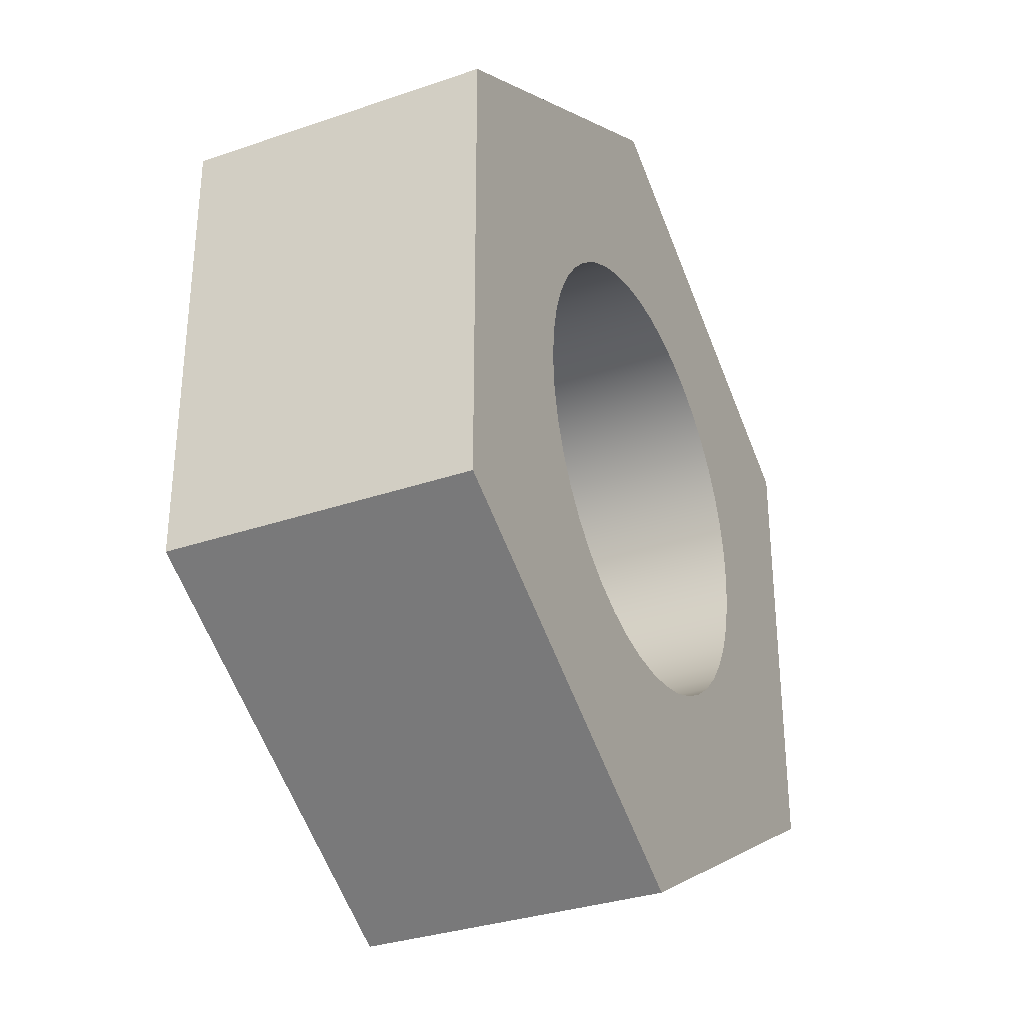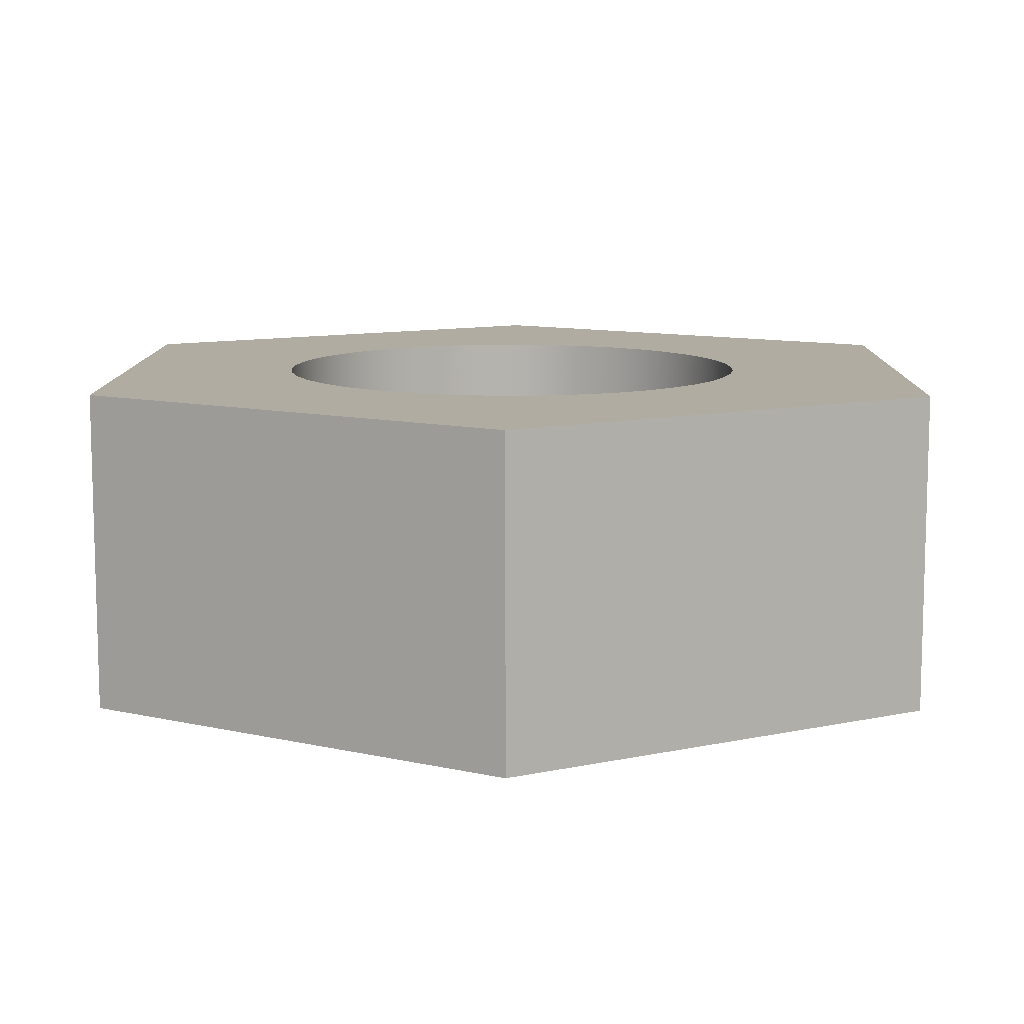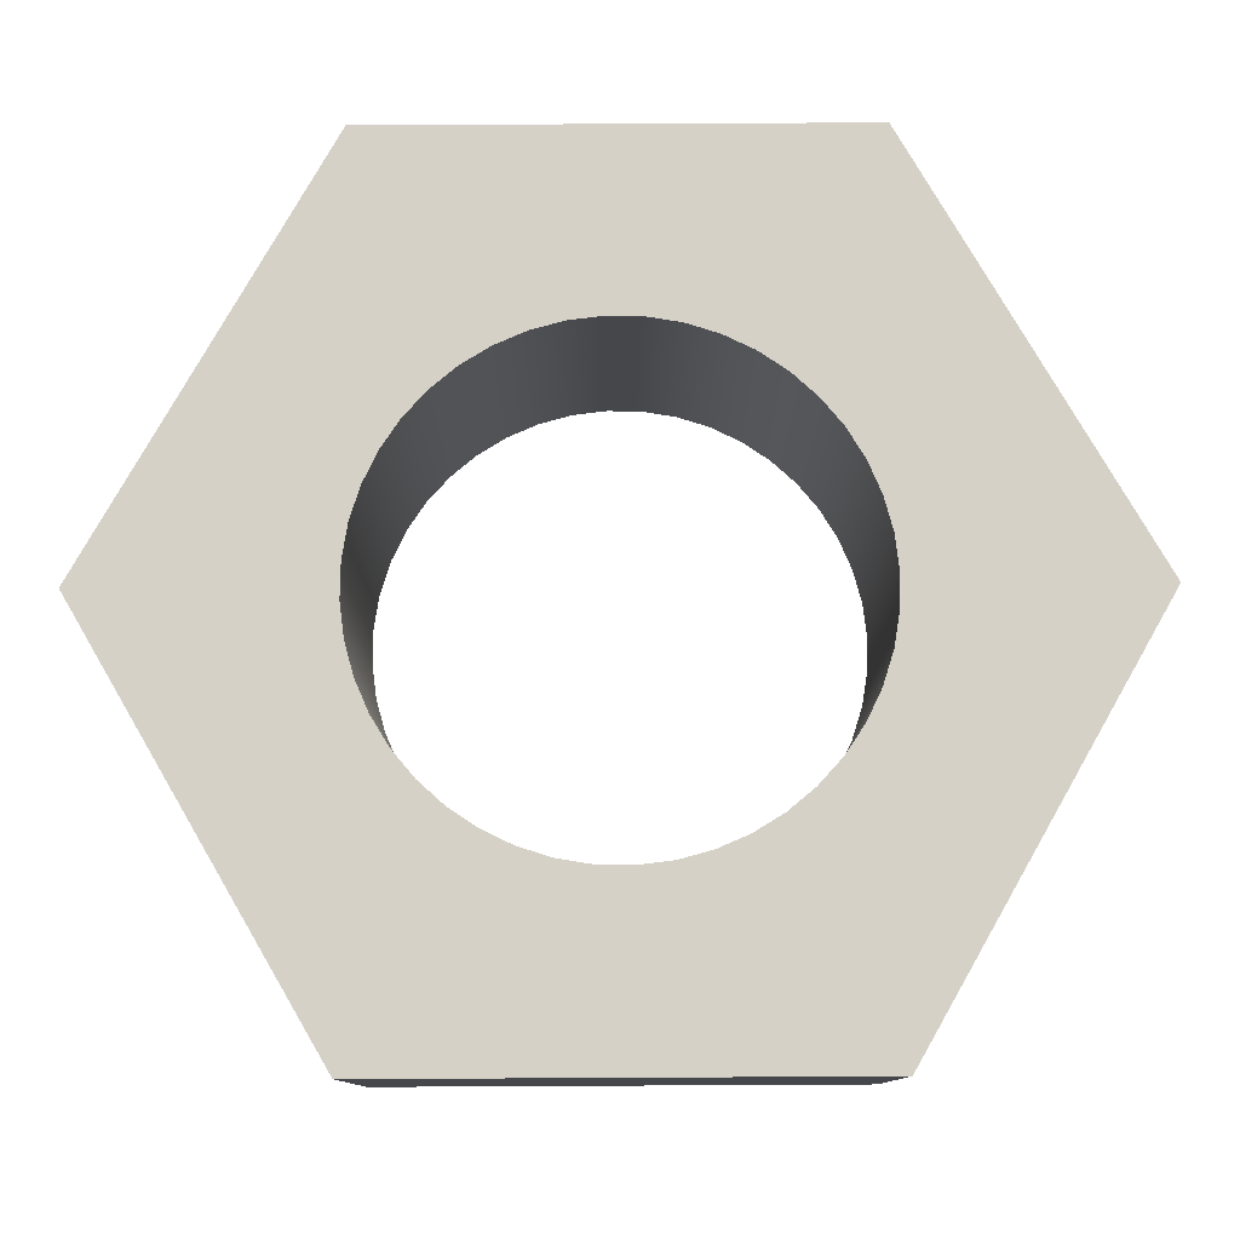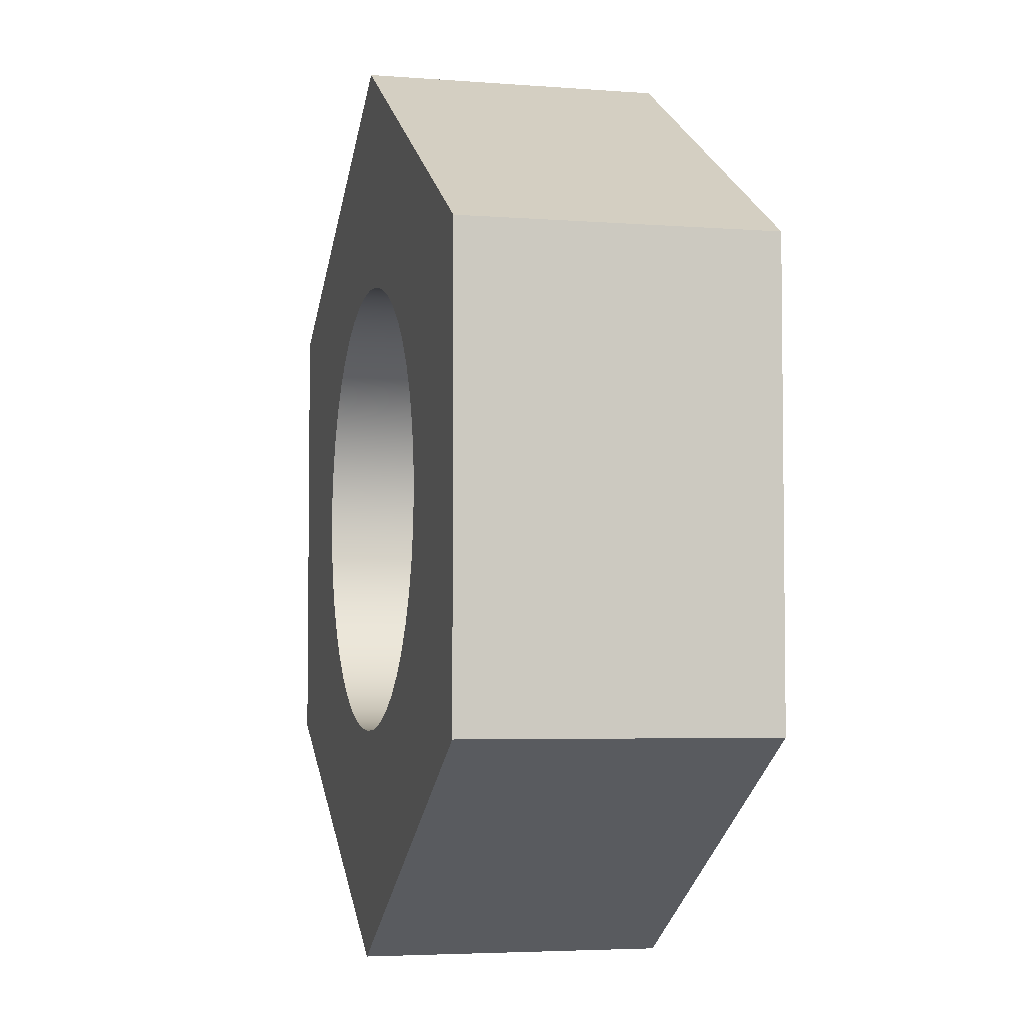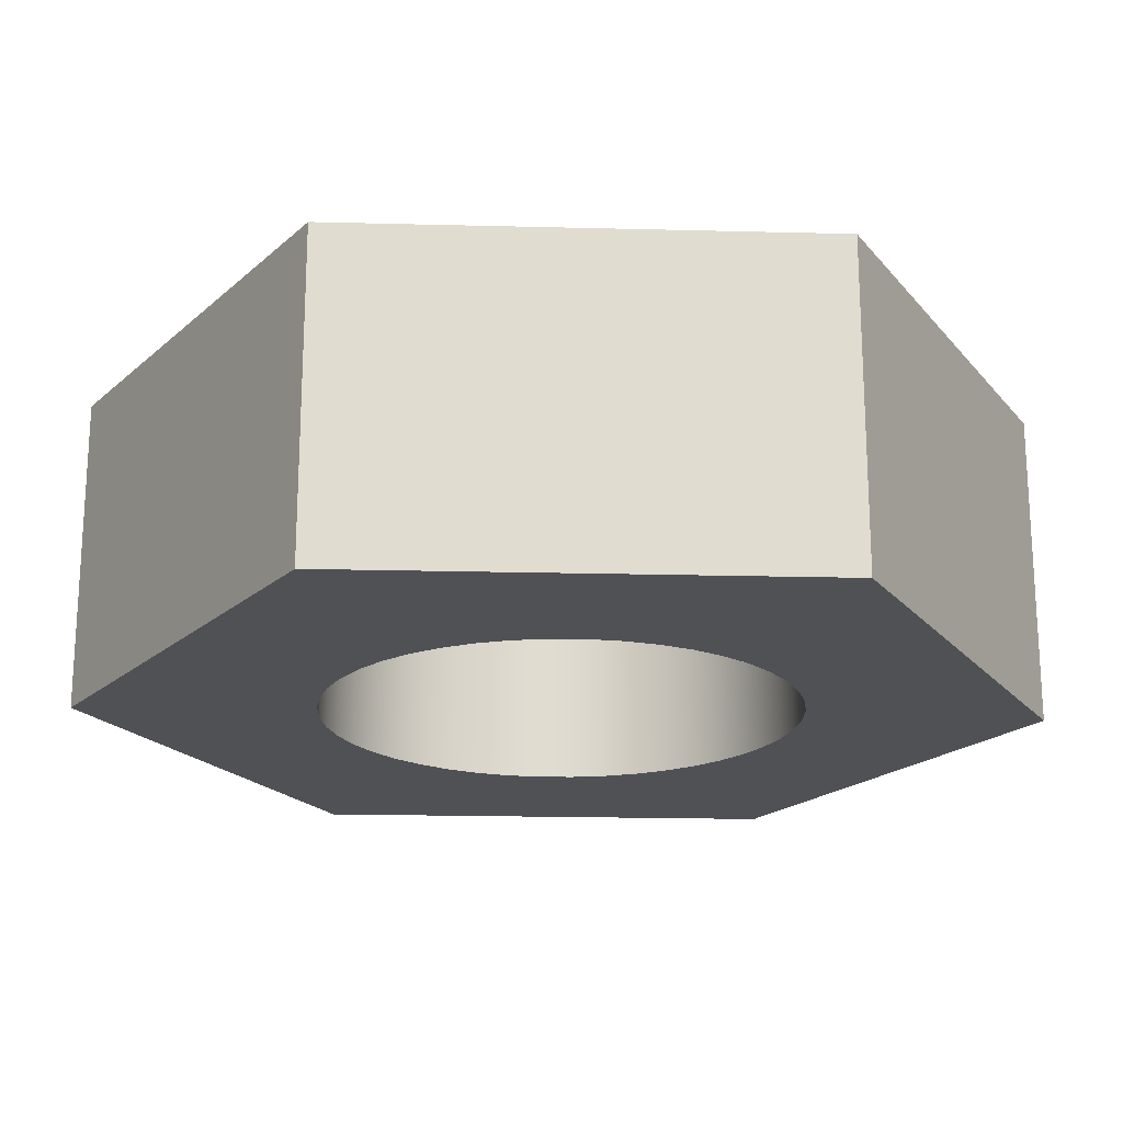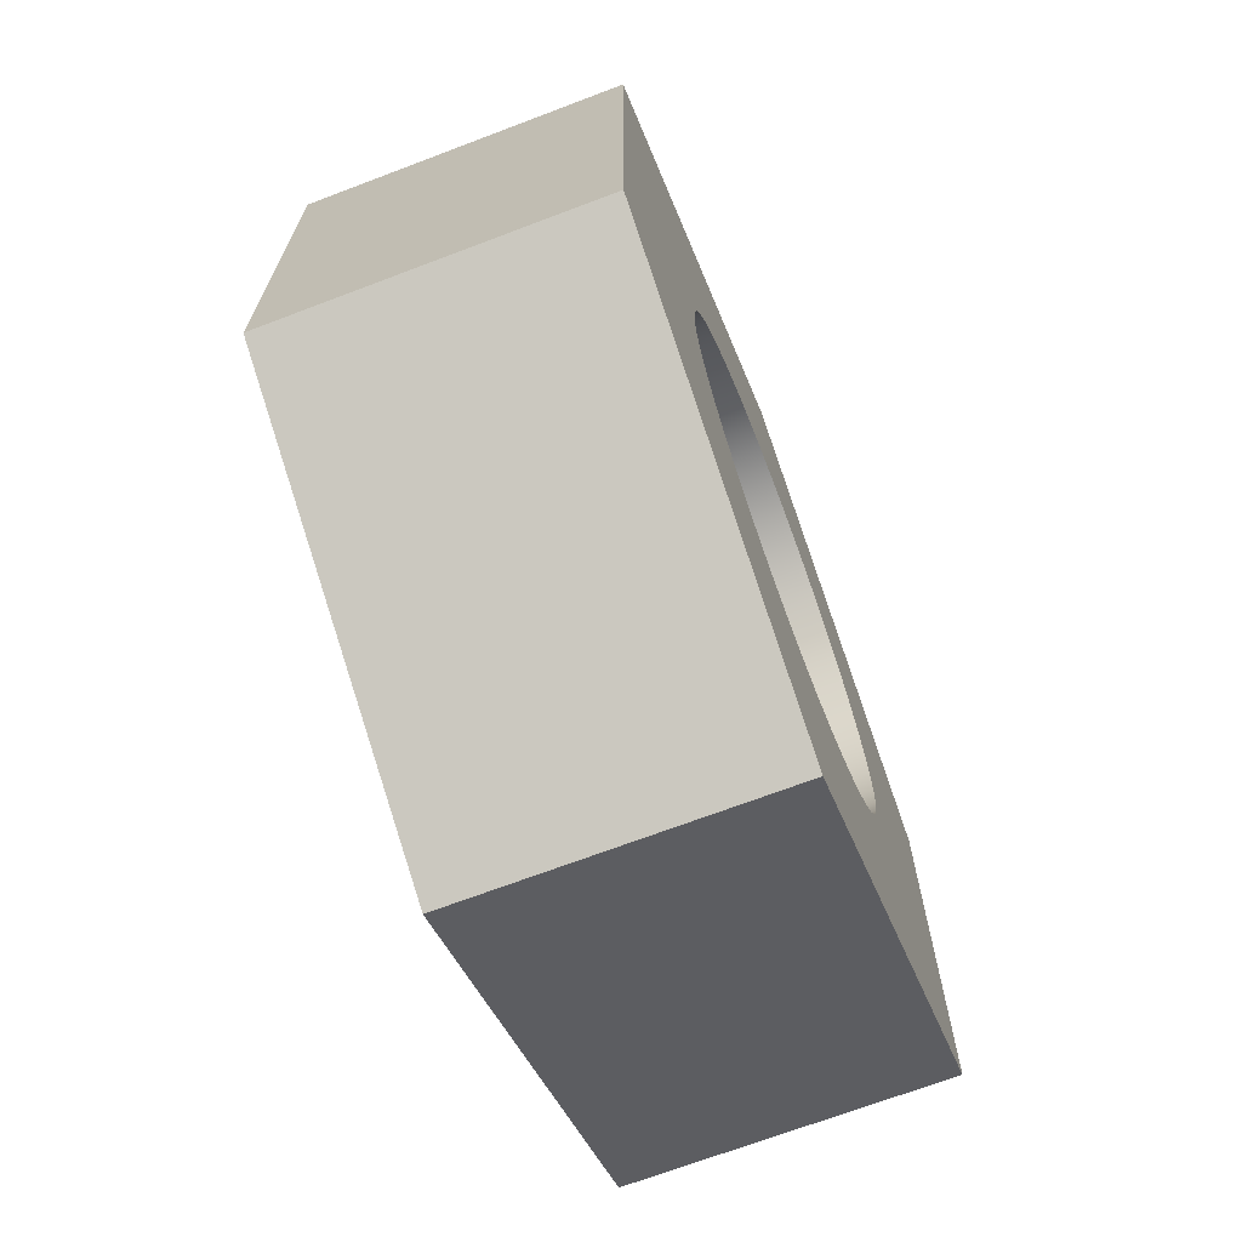
<metadata>
{"format":"obj","ext":"obj","renderer":"f3d","projection":"perspective","resolution":1024,"background":"white","views":[{"elev":-32.6,"azim":115.5,"up":"+Y"},{"elev":10.2,"azim":120.7,"up":"+Z"},{"elev":79.3,"azim":29.7,"up":"+Z"},{"elev":-4.4,"azim":-104.1,"up":"+Y"},{"elev":-19.8,"azim":27.3,"up":"+Z"},{"elev":-69.5,"azim":-69.2,"up":"+Y"}]}
</metadata>
<code>
v -0.375 -4.592e-17 0.5
v -0.3712 0.05337 0.5
v -0.3598 0.1056 0.5
v -0.3411 0.1558 0.5
v -0.3155 0.2027 0.5
v -0.2834 0.2456 0.5
v -0.2456 0.2834 0.5
v -0.2027 0.3155 0.5
v -0.1558 0.3411 0.5
v -0.1056 0.3598 0.5
v -0.05337 0.3712 0.5
v 2.296e-17 0.375 0.5
v 0.05337 0.3712 0.5
v 0.1056 0.3598 0.5
v 0.1558 0.3411 0.5
v 0.2027 0.3155 0.5
v 0.2456 0.2834 0.5
v 0.2834 0.2456 0.5
v 0.3155 0.2027 0.5
v 0.3411 0.1558 0.5
v 0.3598 0.1056 0.5
v 0.3712 0.05337 0.5
v 0.375 0 0.5
v 0.3712 -0.05337 0.5
v 0.3598 -0.1056 0.5
v 0.3411 -0.1558 0.5
v 0.3155 -0.2027 0.5
v 0.2834 -0.2456 0.5
v 0.2456 -0.2834 0.5
v 0.2027 -0.3155 0.5
v 0.1558 -0.3411 0.5
v 0.1056 -0.3598 0.5
v 0.05337 -0.3712 0.5
v 2.296e-17 -0.375 0.5
v -0.05337 -0.3712 0.5
v -0.1056 -0.3598 0.5
v -0.1558 -0.3411 0.5
v -0.2027 -0.3155 0.5
v -0.2456 -0.2834 0.5
v -0.2834 -0.2456 0.5
v -0.3155 -0.2027 0.5
v -0.3411 -0.1558 0.5
v -0.3598 -0.1056 0.5
v -0.3712 -0.05337 0.5
v 0.6495 0.375 0.5
v 0 0.75 0.5
v -0.6495 0.375 0.5
v -0.6495 -0.375 0.5
v -2.22e-16 -0.75 0.5
v 0.6495 -0.375 0.5
v 0 0.75 0
v -0.6495 0.375 0
v -0.6495 0.375 0.5
v 0 0.75 0.5
v -0.6495 0.375 0
v -0.6495 -0.375 0
v -0.6495 -0.375 0.5
v -0.6495 0.375 0.5
v -0.375 -4.592e-17 0.5
v -0.3712 -0.05337 0.5
v -0.3598 -0.1056 0.5
v -0.3411 -0.1558 0.5
v -0.3155 -0.2027 0.5
v -0.2834 -0.2456 0.5
v -0.2456 -0.2834 0.5
v -0.2027 -0.3155 0.5
v -0.1558 -0.3411 0.5
v -0.1056 -0.3598 0.5
v -0.05337 -0.3712 0.5
v 2.296e-17 -0.375 0.5
v 0.05337 -0.3712 0.5
v 0.1056 -0.3598 0.5
v 0.1558 -0.3411 0.5
v 0.2027 -0.3155 0.5
v 0.2456 -0.2834 0.5
v 0.2834 -0.2456 0.5
v 0.3155 -0.2027 0.5
v 0.3411 -0.1558 0.5
v 0.3598 -0.1056 0.5
v 0.3712 -0.05337 0.5
v 0.375 0 0.5
v 0.3712 0.05337 0.5
v 0.3598 0.1056 0.5
v 0.3411 0.1558 0.5
v 0.3155 0.2027 0.5
v 0.2834 0.2456 0.5
v 0.2456 0.2834 0.5
v 0.2027 0.3155 0.5
v 0.1558 0.3411 0.5
v 0.1056 0.3598 0.5
v 0.05337 0.3712 0.5
v 2.296e-17 0.375 0.5
v -0.05337 0.3712 0.5
v -0.1056 0.3598 0.5
v -0.1558 0.3411 0.5
v -0.2027 0.3155 0.5
v -0.2456 0.2834 0.5
v -0.2834 0.2456 0.5
v -0.3155 0.2027 0.5
v -0.3411 0.1558 0.5
v -0.3598 0.1056 0.5
v -0.3712 0.05337 0.5
v -0.375 -4.592e-17 0
v -0.3712 0.05337 0
v -0.3598 0.1056 0
v -0.3411 0.1558 0
v -0.3155 0.2027 0
v -0.2834 0.2456 0
v -0.2456 0.2834 0
v -0.2027 0.3155 0
v -0.1558 0.3411 0
v -0.1056 0.3598 0
v -0.05337 0.3712 0
v 2.296e-17 0.375 0
v 0.05337 0.3712 0
v 0.1056 0.3598 0
v 0.1558 0.3411 0
v 0.2027 0.3155 0
v 0.2456 0.2834 0
v 0.2834 0.2456 0
v 0.3155 0.2027 0
v 0.3411 0.1558 0
v 0.3598 0.1056 0
v 0.3712 0.05337 0
v 0.375 0 0
v 0.3712 -0.05337 0
v 0.3598 -0.1056 0
v 0.3411 -0.1558 0
v 0.3155 -0.2027 0
v 0.2834 -0.2456 0
v 0.2456 -0.2834 0
v 0.2027 -0.3155 0
v 0.1558 -0.3411 0
v 0.1056 -0.3598 0
v 0.05337 -0.3712 0
v 2.296e-17 -0.375 0
v -0.05337 -0.3712 0
v -0.1056 -0.3598 0
v -0.1558 -0.3411 0
v -0.2027 -0.3155 0
v -0.2456 -0.2834 0
v -0.2834 -0.2456 0
v -0.3155 -0.2027 0
v -0.3411 -0.1558 0
v -0.3598 -0.1056 0
v -0.3712 -0.05337 0
v -0.375 -4.592e-17 0.5
v -0.375 -4.592e-17 0
v -2.22e-16 -0.75 0
v 0.6495 -0.375 0
v 0.6495 -0.375 0.5
v -2.22e-16 -0.75 0.5
v 0.6495 -0.375 0
v 0.6495 0.375 0
v 0.6495 0.375 0.5
v 0.6495 -0.375 0.5
v -0.375 -4.592e-17 0
v -0.3712 -0.05337 0
v -0.3598 -0.1056 0
v -0.3411 -0.1558 0
v -0.3155 -0.2027 0
v -0.2834 -0.2456 0
v -0.2456 -0.2834 0
v -0.2027 -0.3155 0
v -0.1558 -0.3411 0
v -0.1056 -0.3598 0
v -0.05337 -0.3712 0
v 2.296e-17 -0.375 0
v 0.05337 -0.3712 0
v 0.1056 -0.3598 0
v 0.1558 -0.3411 0
v 0.2027 -0.3155 0
v 0.2456 -0.2834 0
v 0.2834 -0.2456 0
v 0.3155 -0.2027 0
v 0.3411 -0.1558 0
v 0.3598 -0.1056 0
v 0.3712 -0.05337 0
v 0.375 0 0
v 0.3712 0.05337 0
v 0.3598 0.1056 0
v 0.3411 0.1558 0
v 0.3155 0.2027 0
v 0.2834 0.2456 0
v 0.2456 0.2834 0
v 0.2027 0.3155 0
v 0.1558 0.3411 0
v 0.1056 0.3598 0
v 0.05337 0.3712 0
v 2.296e-17 0.375 0
v -0.05337 0.3712 0
v -0.1056 0.3598 0
v -0.1558 0.3411 0
v -0.2027 0.3155 0
v -0.2456 0.2834 0
v -0.2834 0.2456 0
v -0.3155 0.2027 0
v -0.3411 0.1558 0
v -0.3598 0.1056 0
v -0.3712 0.05337 0
v 0 0.75 0
v 0.6495 0.375 0
v 0.6495 -0.375 0
v -2.22e-16 -0.75 0
v -0.6495 -0.375 0
v -0.6495 0.375 0
v 0.6495 0.375 0
v 0 0.75 0
v 0 0.75 0.5
v 0.6495 0.375 0.5
v -0.6495 -0.375 0
v -2.22e-16 -0.75 0
v -2.22e-16 -0.75 0.5
v -0.6495 -0.375 0.5
f 2 47 1
f 1 47 48
f 1 48 44
f 44 48 43
f 43 48 42
f 42 48 41
f 41 48 40
f 40 48 39
f 39 48 38
f 38 48 49
f 38 49 37
f 37 49 36
f 36 49 35
f 35 49 34
f 34 49 33
f 33 49 32
f 32 49 31
f 31 49 30
f 30 49 50
f 30 50 29
f 29 50 28
f 28 50 27
f 27 50 26
f 26 50 25
f 25 50 24
f 24 50 23
f 23 50 45
f 23 45 22
f 22 45 21
f 21 45 20
f 20 45 19
f 19 45 18
f 18 45 17
f 17 45 16
f 16 45 46
f 16 46 15
f 15 46 14
f 14 46 13
f 13 46 12
f 12 46 11
f 11 46 10
f 10 46 9
f 9 46 8
f 8 46 47
f 8 47 7
f 7 47 6
f 6 47 5
f 5 47 4
f 4 47 3
f 3 47 2
f 51 52 54
f 54 52 53
f 55 56 58
f 58 56 57
f 60 146 59
f 59 146 148
f 147 103 102
f 102 103 104
f 102 104 105
f 60 61 146
f 146 61 145
f 145 61 62
f 145 62 144
f 144 62 63
f 144 63 143
f 143 63 64
f 143 64 142
f 142 64 65
f 142 65 141
f 141 65 66
f 141 66 140
f 140 66 67
f 140 67 139
f 139 67 68
f 139 68 138
f 138 68 69
f 138 69 137
f 137 69 70
f 137 70 136
f 136 70 71
f 136 71 135
f 135 71 72
f 135 72 134
f 134 72 73
f 134 73 133
f 133 73 74
f 133 74 132
f 132 74 75
f 132 75 131
f 131 75 76
f 131 76 130
f 130 76 77
f 130 77 129
f 129 77 78
f 129 78 128
f 128 78 79
f 128 79 127
f 127 79 80
f 127 80 126
f 126 80 81
f 126 81 125
f 125 81 82
f 125 82 124
f 124 82 83
f 124 83 123
f 123 83 84
f 123 84 122
f 122 84 85
f 122 85 121
f 121 85 86
f 121 86 120
f 120 86 87
f 120 87 119
f 119 87 88
f 119 88 118
f 118 88 89
f 118 89 117
f 117 89 90
f 117 90 116
f 116 90 91
f 116 91 115
f 115 91 92
f 115 92 114
f 114 92 93
f 114 93 113
f 113 93 94
f 113 94 112
f 112 94 95
f 112 95 111
f 111 95 96
f 111 96 110
f 110 96 97
f 110 97 109
f 109 97 98
f 109 98 108
f 108 98 99
f 108 99 107
f 107 99 100
f 107 100 106
f 106 100 101
f 106 101 105
f 105 101 102
f 149 150 152
f 152 150 151
f 153 154 156
f 156 154 155
f 158 205 157
f 157 205 206
f 157 206 200
f 200 206 199
f 199 206 198
f 198 206 197
f 197 206 196
f 196 206 195
f 195 206 194
f 194 206 201
f 194 201 193
f 193 201 192
f 192 201 191
f 191 201 190
f 190 201 189
f 189 201 188
f 188 201 187
f 187 201 186
f 186 201 202
f 186 202 185
f 185 202 184
f 184 202 183
f 183 202 182
f 182 202 181
f 181 202 180
f 180 202 179
f 179 202 203
f 179 203 178
f 178 203 177
f 177 203 176
f 176 203 175
f 175 203 174
f 174 203 173
f 173 203 172
f 172 203 204
f 172 204 171
f 171 204 170
f 170 204 169
f 169 204 168
f 168 204 167
f 167 204 166
f 166 204 165
f 165 204 164
f 164 204 205
f 164 205 163
f 163 205 162
f 162 205 161
f 161 205 160
f 160 205 159
f 159 205 158
f 207 208 210
f 210 208 209
f 211 212 214
f 214 212 213

</code>
